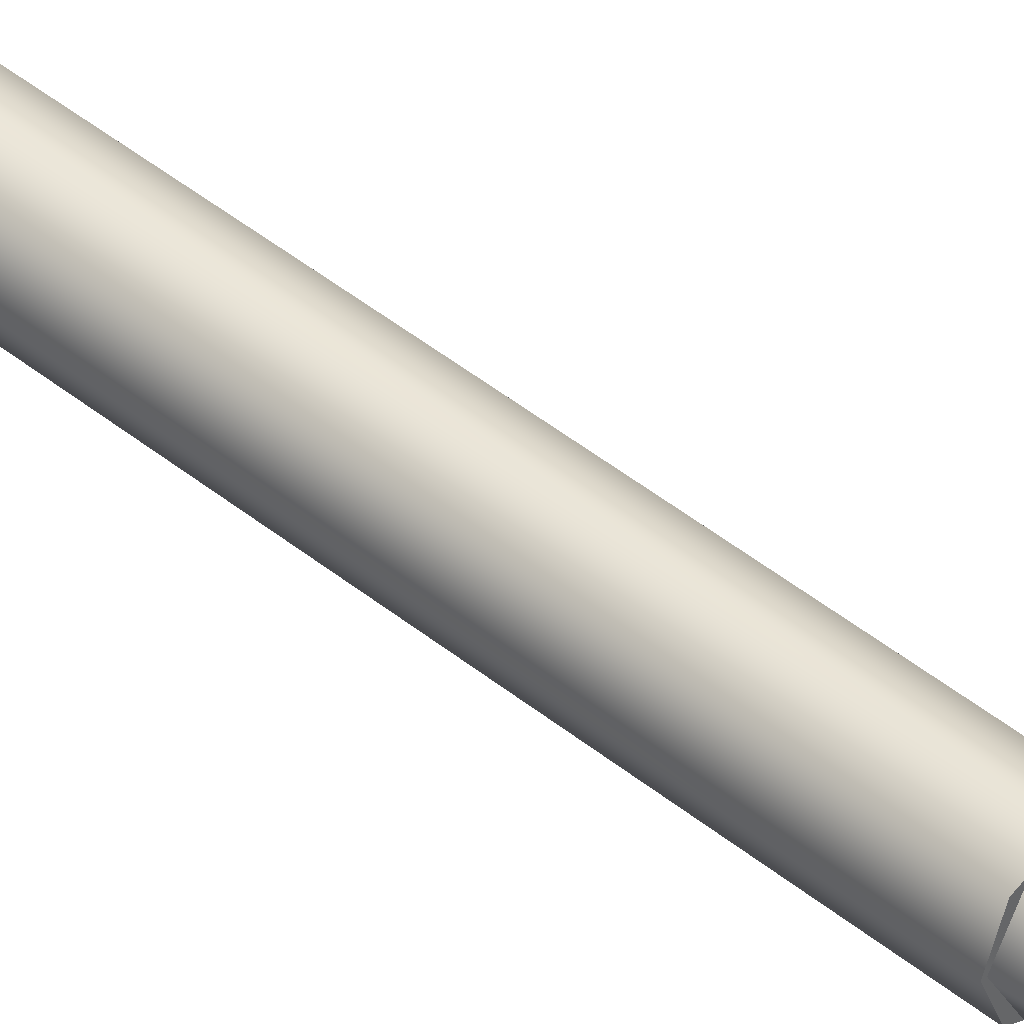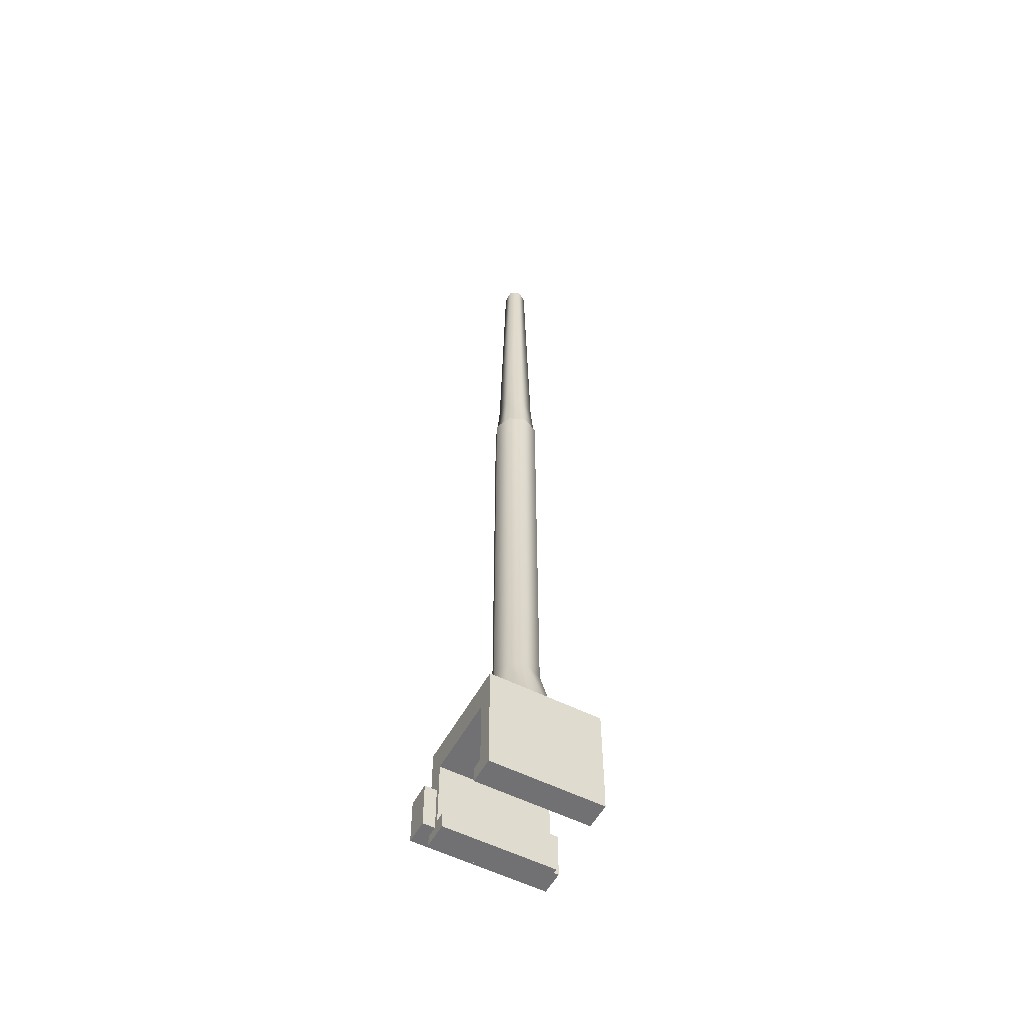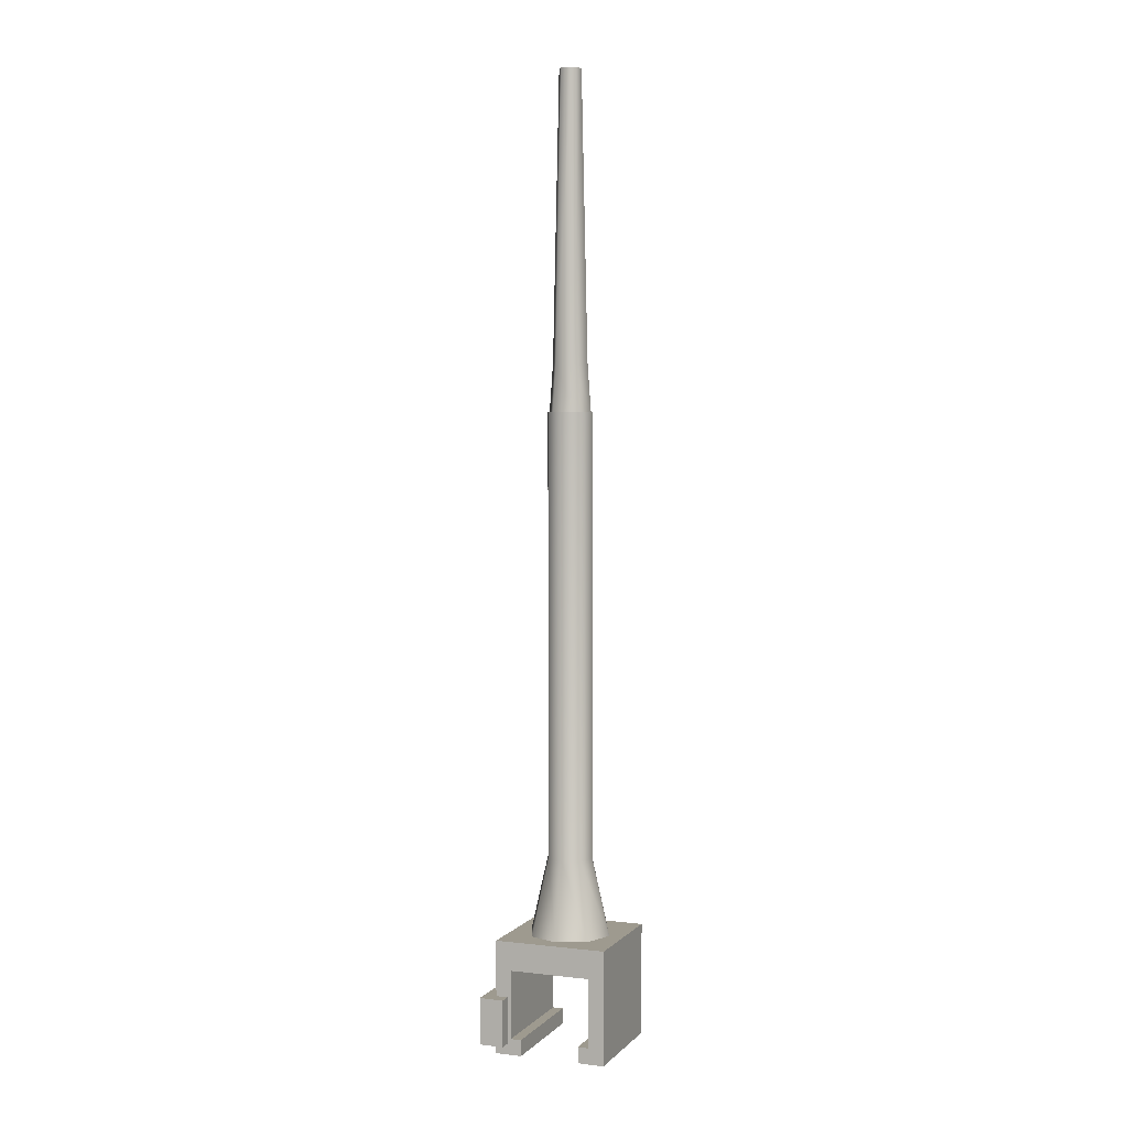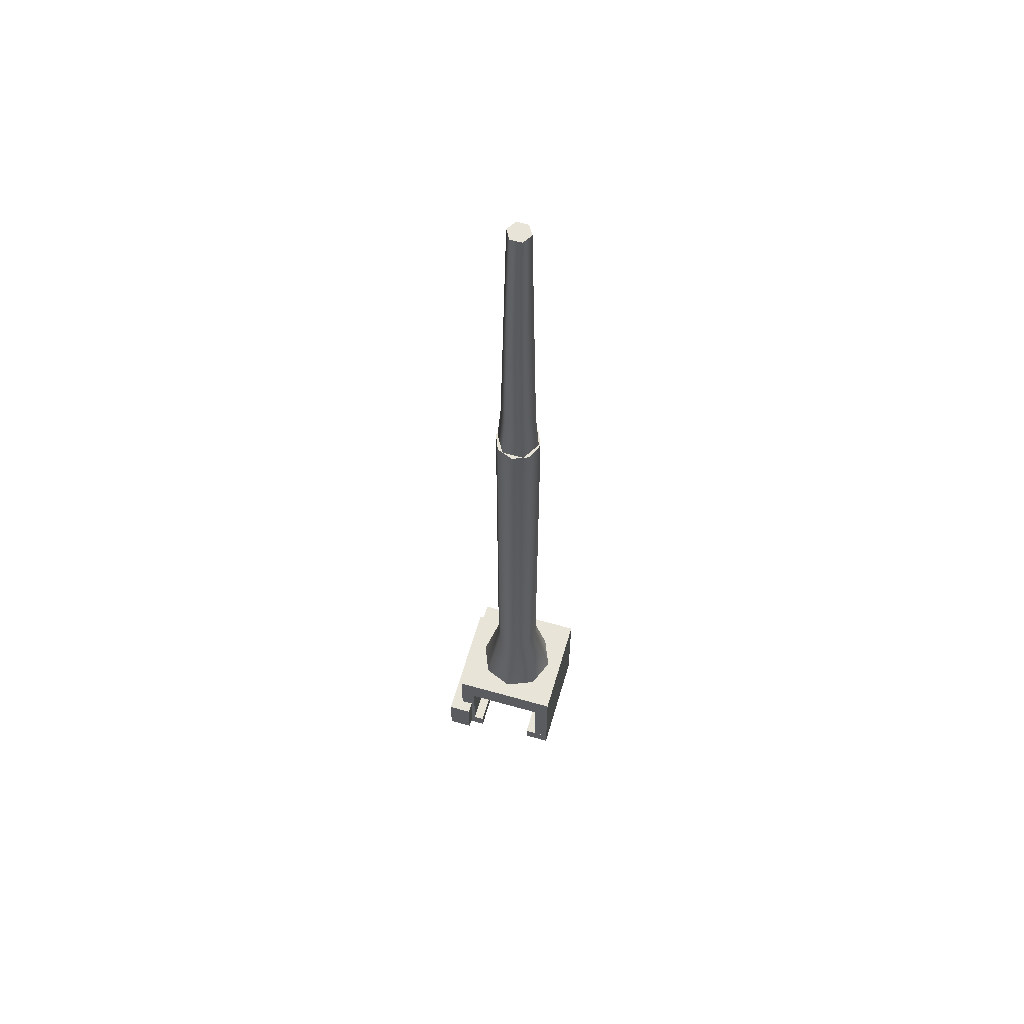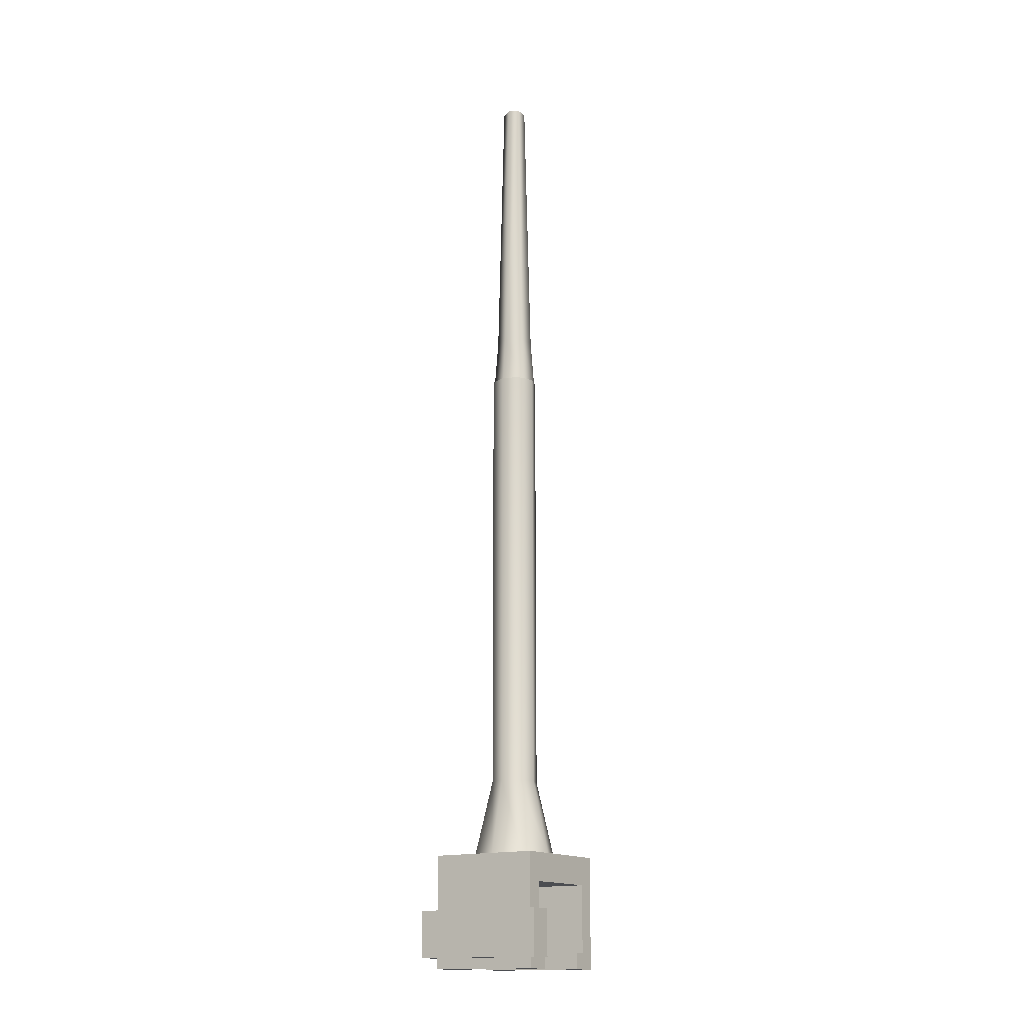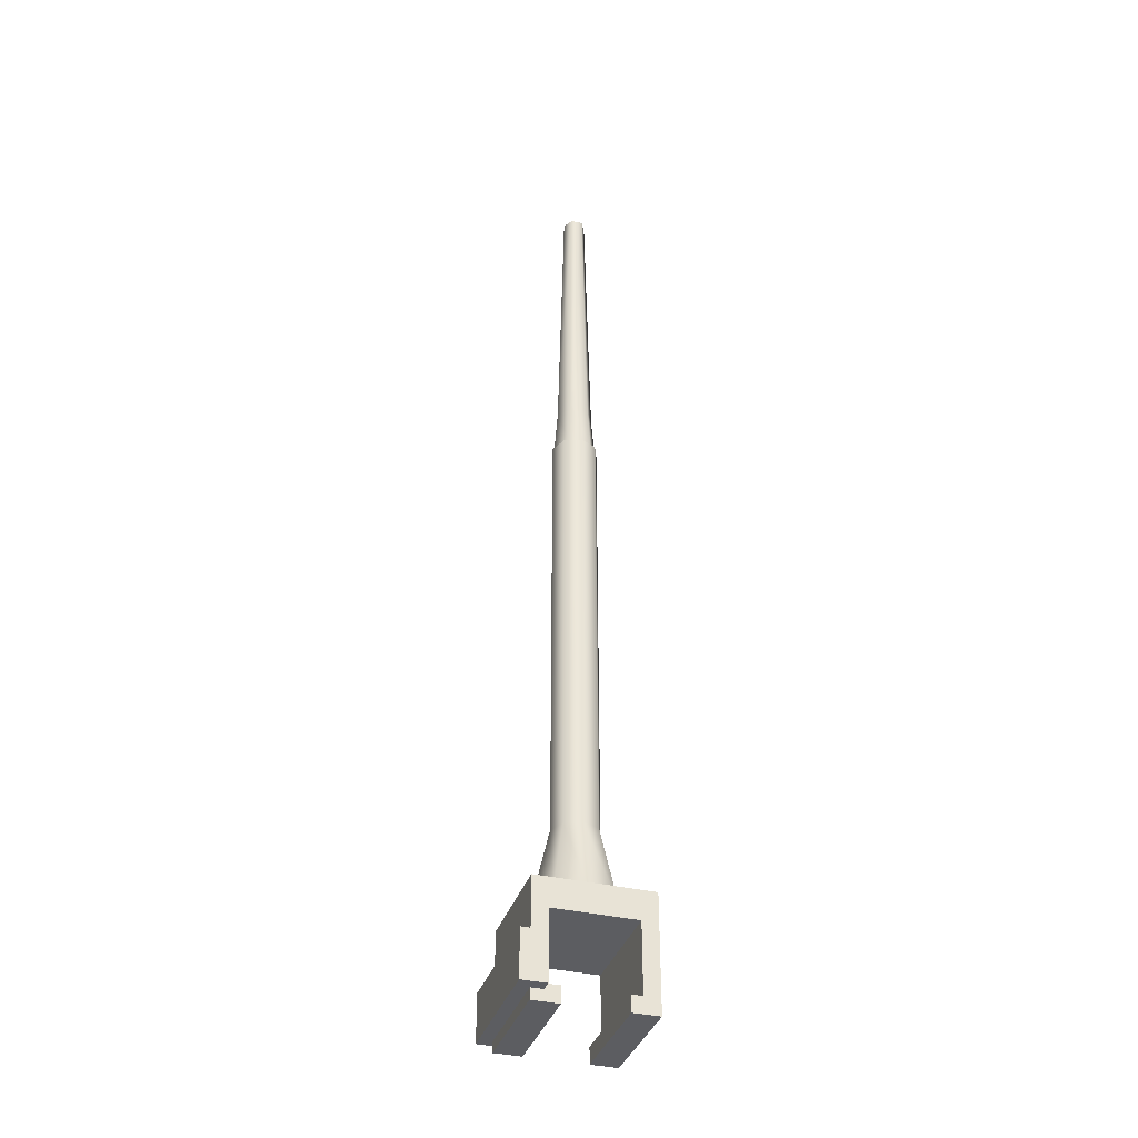
<metadata>
{"format":"obj","ext":"obj","renderer":"f3d","projection":"perspective","resolution":1024,"background":"white","views":[{"elev":42.2,"azim":-45.3,"up":"+Y"},{"elev":-55.3,"azim":-118.1,"up":"+Z"},{"elev":3.8,"azim":-158.8,"up":"+Z"},{"elev":60.4,"azim":-163.8,"up":"+Z"},{"elev":-15.6,"azim":123.9,"up":"+Z"},{"elev":-36.7,"azim":162.9,"up":"+Z"}]}
</metadata>
<code>
v -1.796 2.131 -18.86
v 1.318 2.131 -18.86
v 1.318 -2.2 -18.86
v -1.796 -2.2 -18.86
v 0.3997 0.6044 -14.82
v 0.8916 1.096 -17.79
v -0.2392 1.565 -17.79
v -0.2392 0.869 -14.82
v -1.37 1.096 -17.79
v -0.8781 0.6044 -14.82
v -1.838 -0.03451 -17.79
v -1.143 -0.03451 -14.82
v -1.37 -1.165 -17.79
v -0.8781 -0.6734 -14.82
v -0.2392 -1.634 -17.79
v -0.2392 -0.9381 -14.82
v 0.8916 -1.165 -17.79
v 0.3997 -0.6734 -14.82
v 1.36 -0.03451 -17.79
v 0.6644 -0.03451 -14.82
v 0.3997 0.6044 2.151
v -0.2392 0.869 2.151
v -0.8781 0.6044 2.151
v -1.143 -0.03451 2.151
v -0.8781 -0.6734 2.151
v -0.2392 -0.9381 2.151
v 0.3997 -0.6734 2.151
v 0.6644 -0.03451 2.151
v -0.01575 -0.4215 14.91
v -0.4626 -0.4215 14.91
v -0.5885 -0.6395 3.992
v 0.1101 -0.6395 3.992
v 0.2077 -0.03451 14.91
v 0.4594 -0.03451 3.992
v -0.01575 0.3525 14.91
v 0.1101 0.5705 3.992
v -0.4626 0.3525 14.91
v -0.5885 0.5705 3.992
v -0.686 -0.03451 14.91
v -0.9378 -0.03451 3.992
v -0.6589 -0.7616 2.132
v 0.1806 -0.7616 2.132
v 0.6004 -0.03451 2.132
v 0.1806 0.6926 2.132
v -0.6589 0.6926 2.132
v -1.079 -0.03451 2.132
v -1.796 2.131 -18.86
v -1.796 2.131 -21.48
v -2.401 2.131 -21.48
v -2.401 2.131 -17.76
v 1.318 2.131 -18.86
v 1.923 2.131 -17.76
v 1.923 2.131 -21.48
v 1.318 2.131 -21.48
v -0.8781 0.6044 2.151
v -1.143 -0.03451 2.151
v -0.8781 -0.6734 2.151
v 0.3997 0.6044 2.151
v 0.3997 -0.6734 2.151
v 0.6644 -0.03451 2.151
v -0.2392 -0.9381 2.151
v -0.686 -0.03451 14.91
v -0.4626 -0.4215 14.91
v -0.01575 -0.4215 14.91
v -0.01575 0.3525 14.91
v 0.2077 -0.03451 14.91
v -0.4626 0.3525 14.91
v 1.318 2.131 -18.86
v 1.318 2.131 -21.48
v 1.318 -2.2 -21.48
v 1.318 -2.2 -18.86
v -1.796 -2.2 -18.86
v -1.796 -2.2 -21.48
v -1.796 2.131 -21.48
v -1.796 2.131 -18.86
v -2.401 -2.2 -21.48
v -1.796 -2.2 -21.48
v -1.796 -2.2 -18.86
v -2.401 -2.2 -17.76
v 1.318 -2.2 -18.86
v 1.923 -2.2 -17.76
v 1.923 -2.2 -21.48
v 1.318 -2.2 -21.48
v -2.4 -2.189 -22.09
v -1.385 -2.189 -22.09
v -1.385 -2.189 -21.47
v -2.4 -2.189 -21.47
v -2.4 2.135 -22.09
v -2.4 2.135 -21.47
v -1.385 2.135 -21.47
v -1.385 2.135 -22.09
v -2.4 -2.189 -22.09
v -2.4 -2.189 -21.47
v -2.4 2.135 -21.47
v -2.4 2.135 -22.09
v -2.4 -2.189 -21.47
v -1.385 -2.189 -21.47
v -1.385 2.135 -21.47
v -2.4 2.135 -21.47
v -1.385 -2.189 -21.47
v -1.385 -2.189 -22.09
v -1.385 2.135 -22.09
v -1.385 2.135 -21.47
v -1.385 -2.189 -22.09
v -2.4 -2.189 -22.09
v -2.4 2.135 -22.09
v -1.385 2.135 -22.09
v 1.928 -2.189 -21.48
v 0.9135 -2.189 -21.48
v 0.9135 -2.189 -22.09
v 1.928 -2.189 -22.09
v 1.928 2.135 -21.48
v 1.928 2.135 -22.09
v 0.9135 2.135 -22.09
v 0.9135 2.135 -21.48
v 1.928 -2.189 -21.48
v 1.928 -2.189 -22.09
v 1.928 2.135 -22.09
v 1.928 2.135 -21.48
v 1.928 -2.189 -22.09
v 0.9135 -2.189 -22.09
v 0.9135 2.135 -22.09
v 1.928 2.135 -22.09
v 0.9135 -2.189 -22.09
v 0.9135 -2.189 -21.48
v 0.9135 2.135 -21.48
v 0.9135 2.135 -22.09
v 0.9135 -2.189 -21.48
v 1.928 -2.189 -21.48
v 1.928 2.135 -21.48
v 0.9135 2.135 -21.48
v 2.401 -2.592 -19.89
v 1.467 -2.592 -19.89
v 1.467 -2.592 -21.68
v 2.401 -2.592 -21.68
v 2.401 2.592 -19.89
v 2.401 2.592 -21.68
v 1.467 2.592 -21.68
v 1.467 2.592 -19.89
v 2.401 -2.592 -19.89
v 2.401 -2.592 -21.68
v 2.401 2.592 -21.68
v 2.401 2.592 -19.89
v 2.401 -2.592 -21.68
v 1.467 -2.592 -21.68
v 1.467 2.592 -21.68
v 2.401 2.592 -21.68
v 1.467 -2.592 -21.68
v 1.467 -2.592 -19.89
v 1.467 2.592 -19.89
v 1.467 2.592 -21.68
v 1.467 -2.592 -19.89
v 2.401 -2.592 -19.89
v 2.401 2.592 -19.89
v 1.467 2.592 -19.89
v 1.923 -2.2 -21.48
v 1.923 2.131 -21.48
v 1.923 2.131 -17.76
v 1.923 -2.2 -17.76
v -2.401 -2.2 -17.76
v -2.401 2.131 -17.76
v -2.401 2.131 -21.48
v -2.401 -2.2 -21.48
v 1.923 -2.2 -17.76
v 1.923 2.131 -17.76
v -2.401 2.131 -17.76
v -2.401 -2.2 -17.76
v -0.2392 0.869 2.151
f 1 2 3
f 3 4 1
f 5 6 7
f 7 8 5
f 8 7 9
f 9 10 8
f 10 9 11
f 11 12 10
f 12 11 13
f 13 14 12
f 14 13 15
f 15 16 14
f 16 15 17
f 17 18 16
f 18 17 19
f 19 20 18
f 20 19 6
f 6 5 20
f 20 5 21
f 22 21 5
f 5 8 22
f 23 22 8
f 8 10 23
f 24 23 10
f 10 12 24
f 25 24 12
f 12 14 25
f 26 25 14
f 14 16 26
f 27 26 16
f 16 18 27
f 28 27 18
f 18 20 28
f 21 28 20
f 29 30 31
f 31 32 29
f 33 29 32
f 32 34 33
f 35 33 34
f 34 36 35
f 37 35 36
f 36 38 37
f 39 37 38
f 38 40 39
f 30 39 40
f 40 31 30
f 41 31 40
f 31 41 42
f 42 32 31
f 32 42 43
f 43 34 32
f 34 43 44
f 44 36 34
f 36 44 45
f 45 38 36
f 38 45 46
f 46 40 38
f 40 46 41
f 47 48 49
f 47 49 50
f 51 47 50
f 51 50 52
f 51 52 53
f 51 53 54
f 55 56 57
f 55 57 58
f 57 59 58
f 59 60 58
f 57 61 59
f 62 63 64
f 62 64 65
f 64 66 65
f 67 62 65
f 68 69 70
f 70 71 68
f 72 73 74
f 74 75 72
f 76 77 78
f 79 76 78
f 79 78 80
f 81 79 80
f 82 81 80
f 82 80 83
f 84 85 86
f 86 87 84
f 88 89 90
f 90 91 88
f 92 93 94
f 94 95 92
f 96 97 98
f 98 99 96
f 100 101 102
f 102 103 100
f 104 105 106
f 106 107 104
f 108 109 110
f 110 111 108
f 112 113 114
f 114 115 112
f 116 117 118
f 118 119 116
f 120 121 122
f 122 123 120
f 124 125 126
f 126 127 124
f 128 129 130
f 130 131 128
f 132 133 134
f 134 135 132
f 136 137 138
f 138 139 136
f 140 141 142
f 142 143 140
f 144 145 146
f 146 147 144
f 148 149 150
f 150 151 148
f 152 153 154
f 154 155 152
f 156 157 158
f 158 159 156
f 160 161 162
f 162 163 160
f 164 165 166
f 166 167 164
f 168 55 58

</code>
